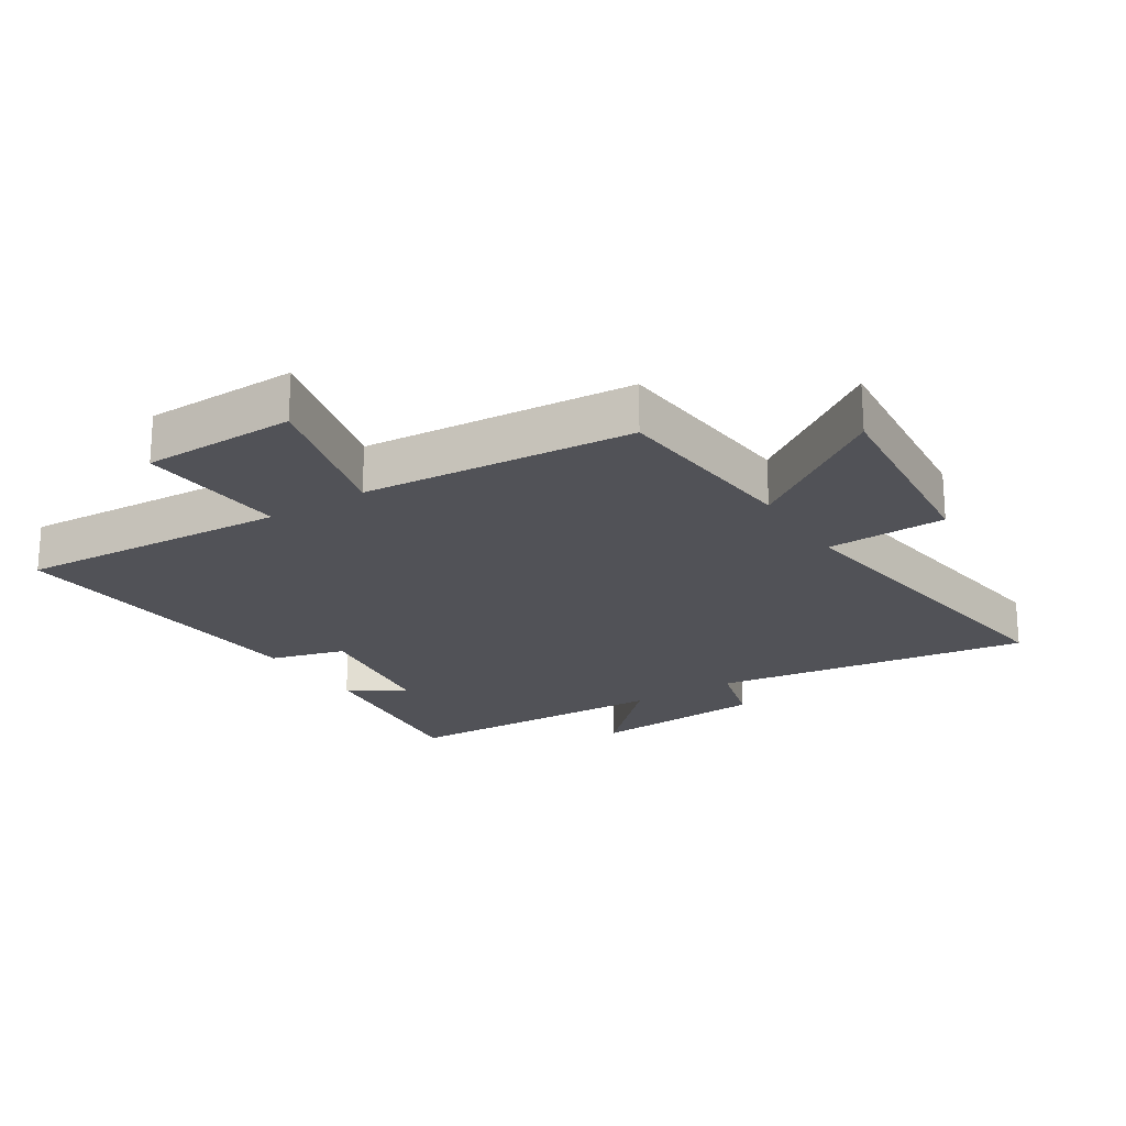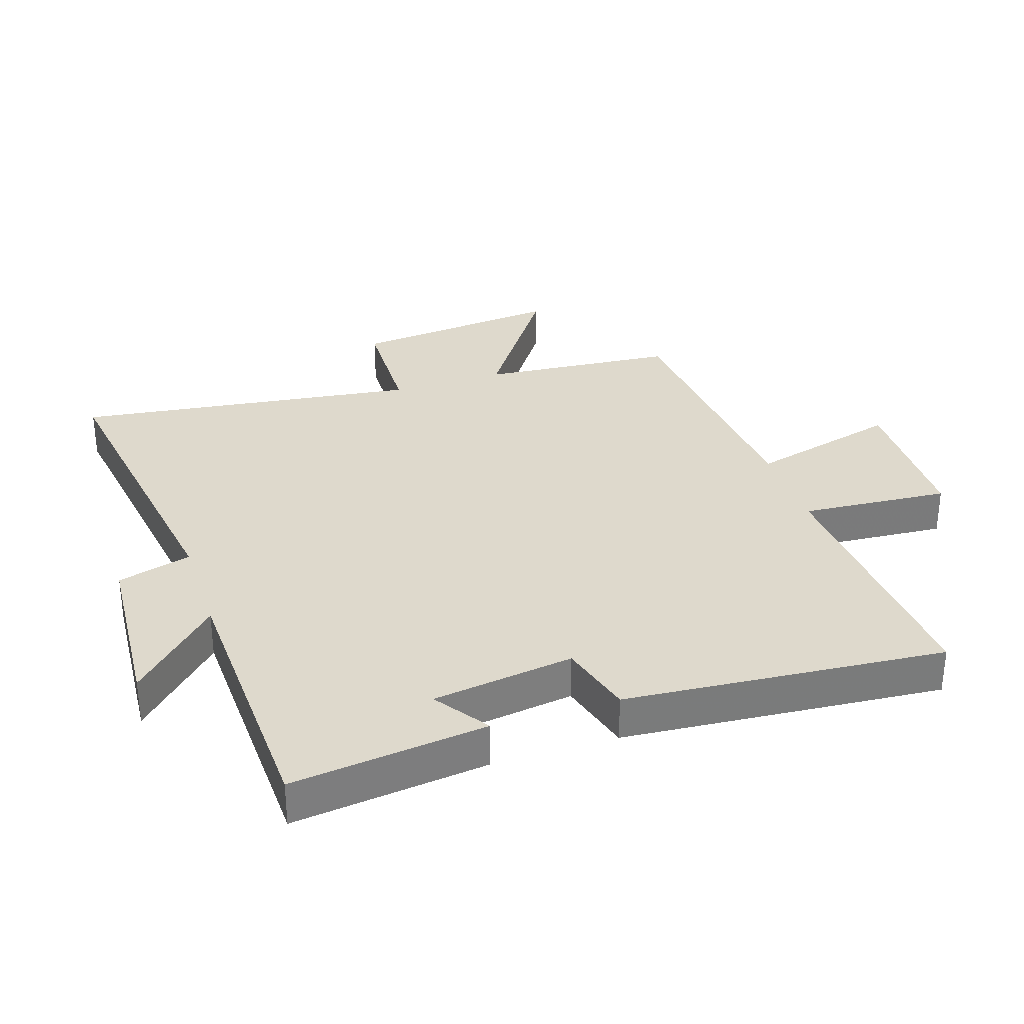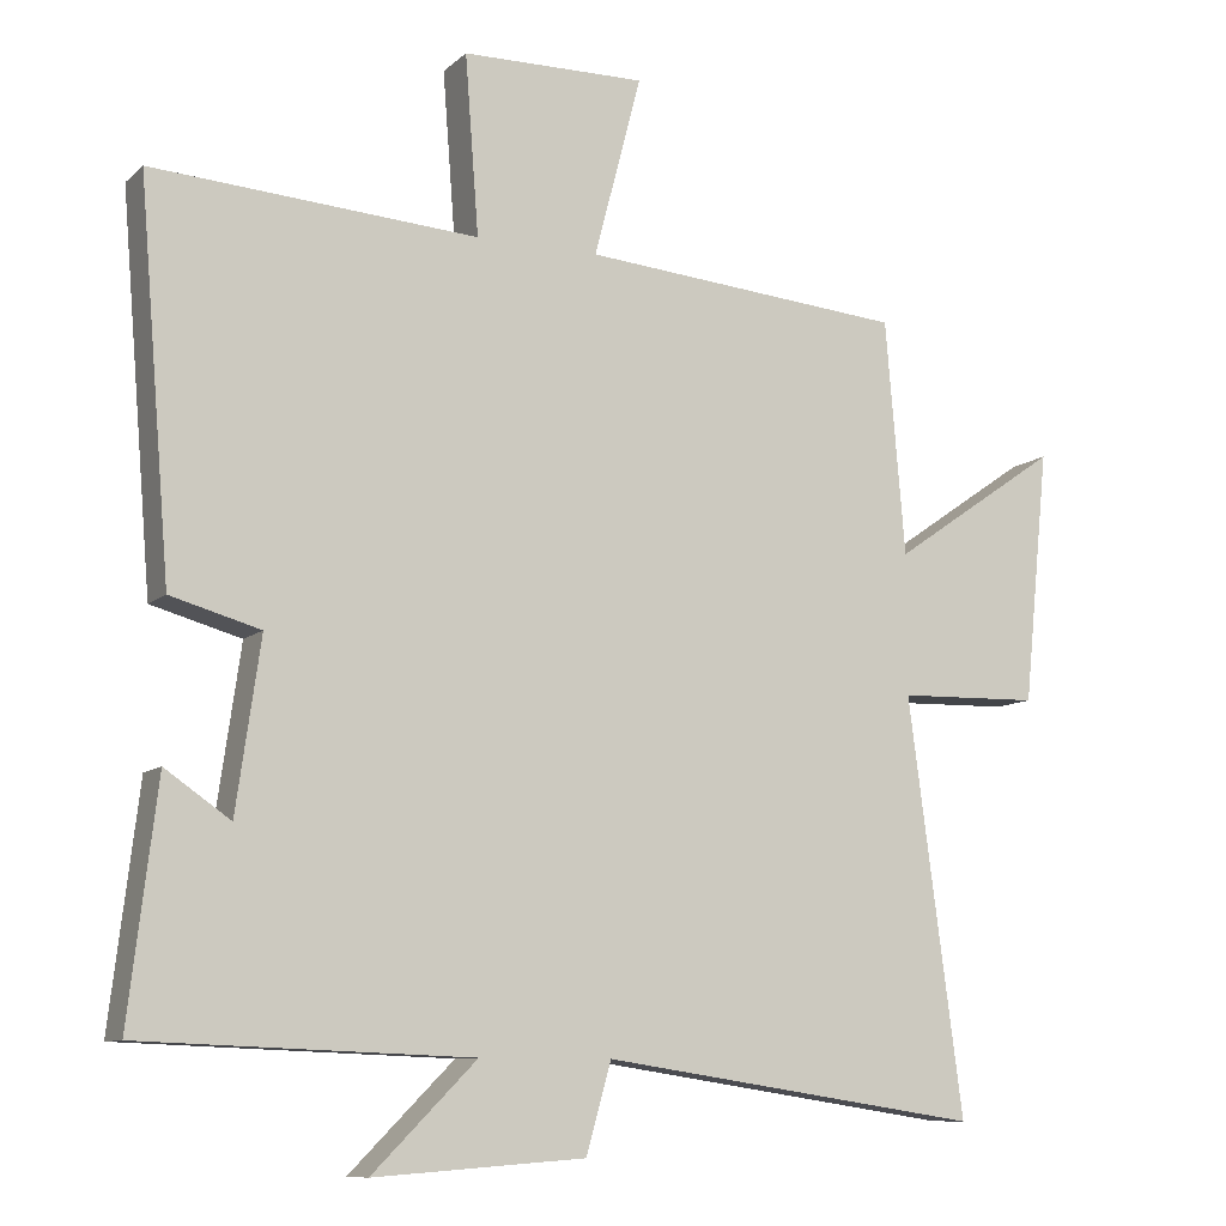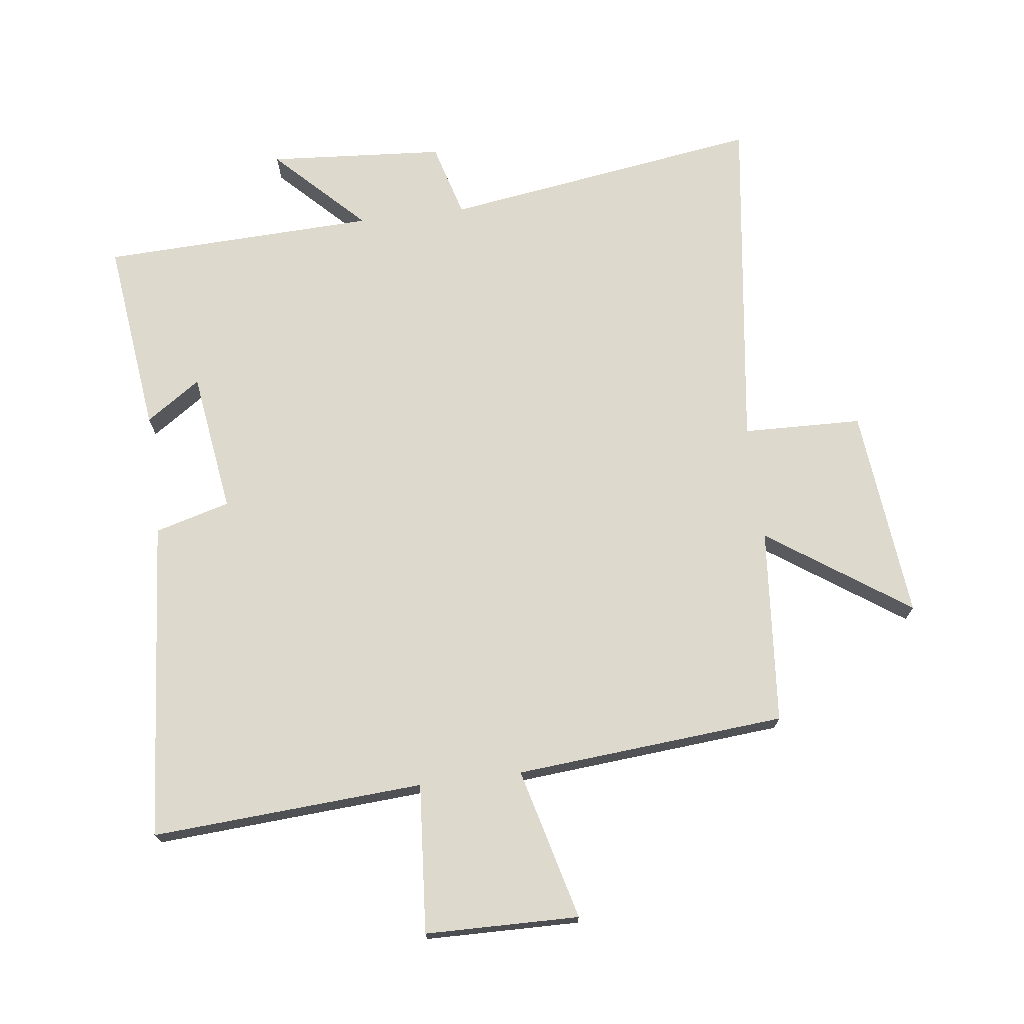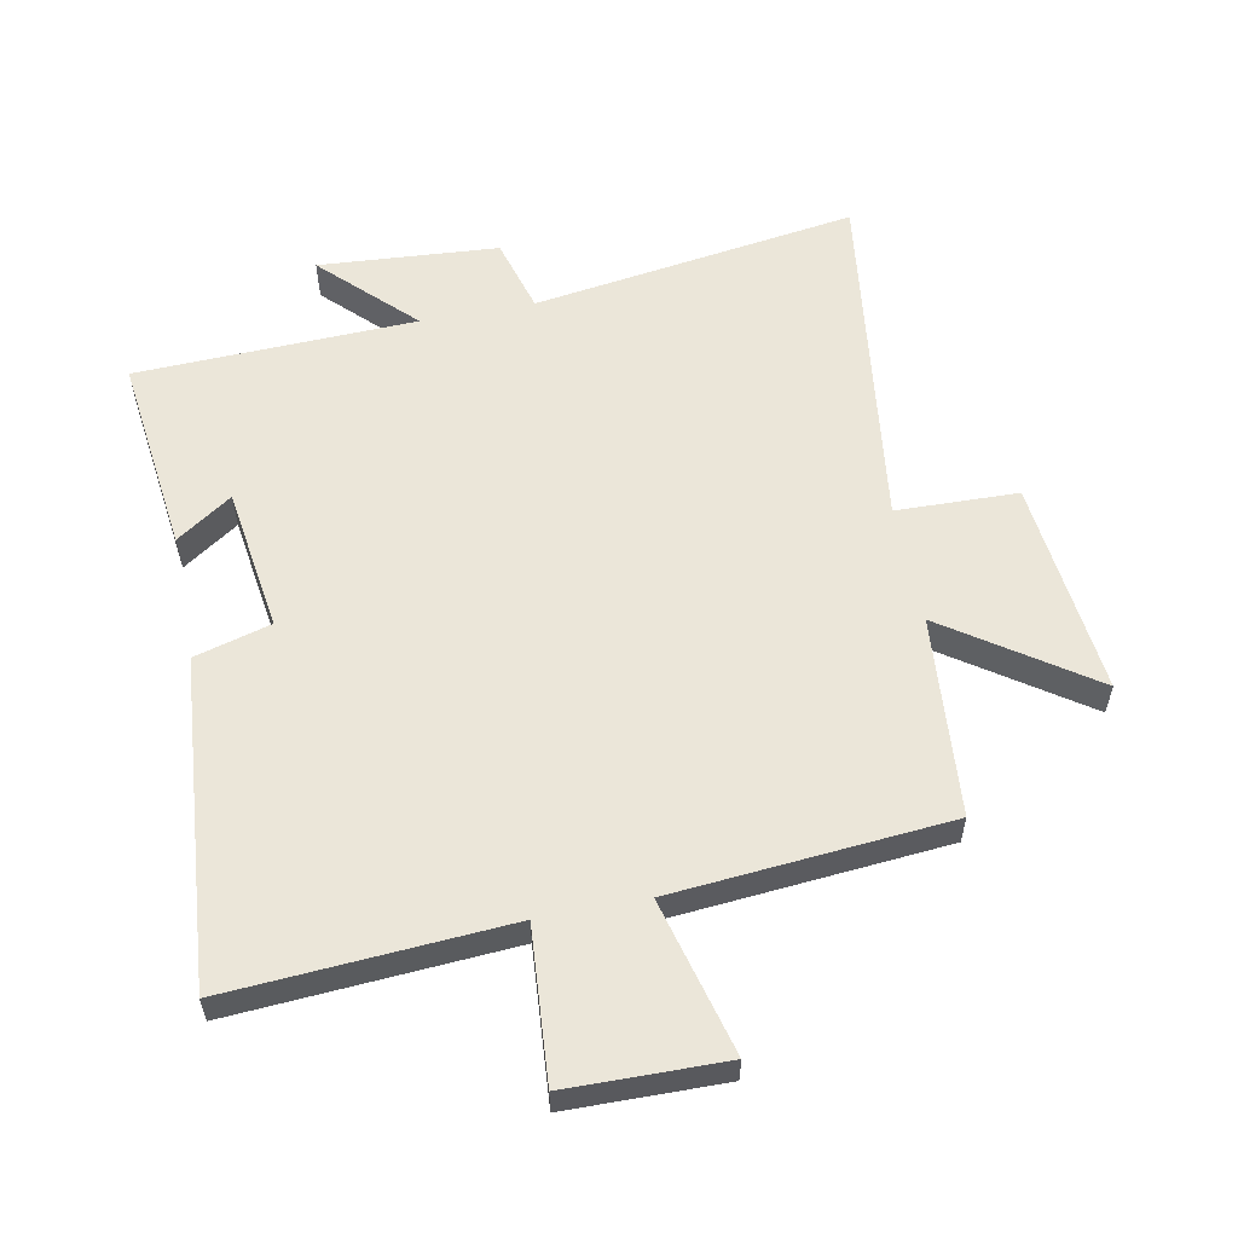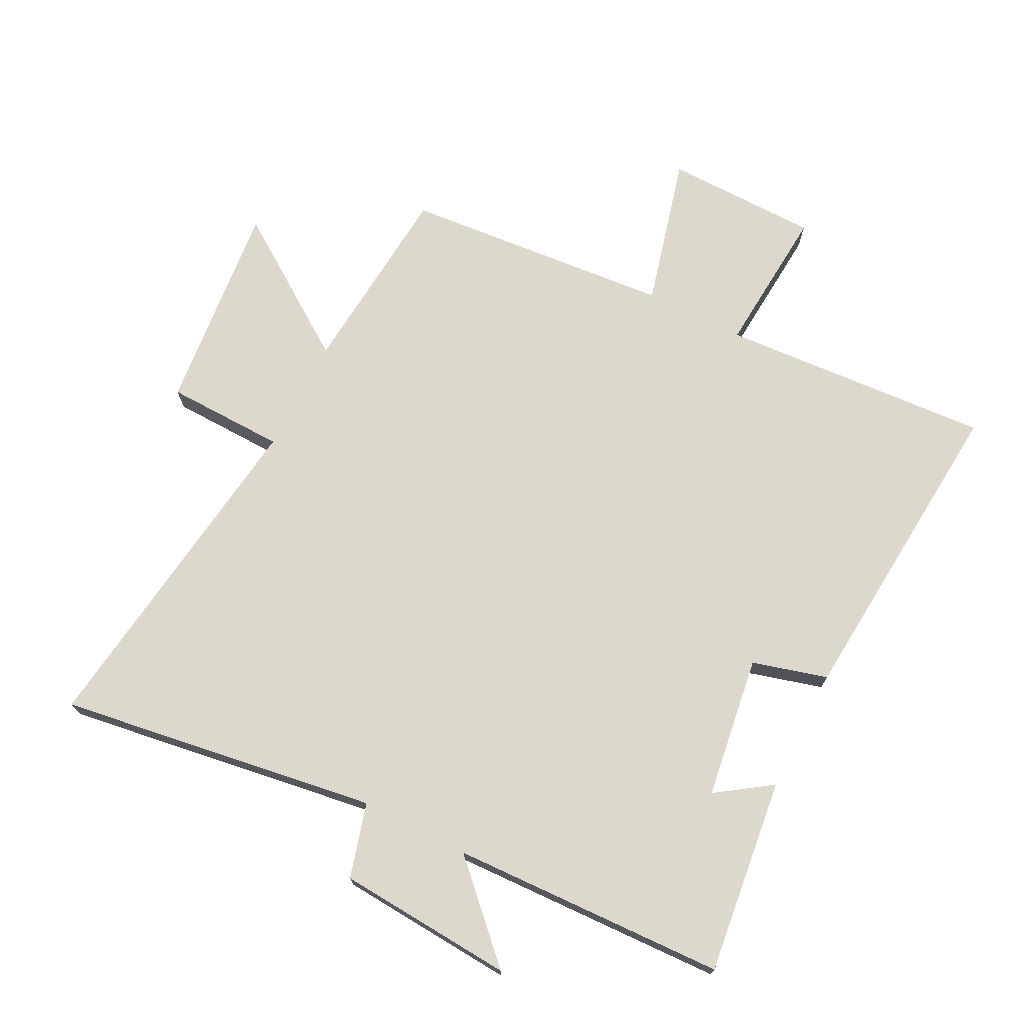
<metadata>
{"format":"obj","ext":"obj","renderer":"f3d","projection":"perspective","resolution":1024,"background":"white","views":[{"elev":-21.5,"azim":32.7,"up":"+Y"},{"elev":32.0,"azim":-108.2,"up":"+Y"},{"elev":-9.7,"azim":-26.6,"up":"+Z"},{"elev":72.0,"azim":-7.1,"up":"+Y"},{"elev":57.4,"azim":-11.1,"up":"+Y"},{"elev":72.1,"azim":-153.0,"up":"+Y"}]}
</metadata>
<code>
v -0.542 0.07 0.528
v -0.114 0.07 0.5
v -0.132 0.07 0.735
v 0.11 0.07 0.739
v 0.048 0.07 0.5
v 0.474 0.07 0.464
v 0.5 0.07 0.155
v 0.722 0.07 0.308
v 0.688 0.07 -0.026
v 0.5 0.07 -0.031
v 0.572 0.07 -0.575
v 0.07 0.07 -0.5
v 0.037 0.07 -0.617
v -0.241 0.07 -0.637
v -0.104 0.07 -0.5
v -0.537 0.07 -0.484
v -0.5 0.07 -0.176
v -0.414 0.07 -0.235
v -0.382 0.07 -0.011
v -0.5 0.07 0.022
v -0.542 0 0.528
v -0.114 0 0.5
v -0.132 0 0.735
v 0.11 0 0.739
v 0.048 0 0.5
v 0.474 0 0.464
v 0.5 0 0.155
v 0.722 0 0.308
v 0.688 0 -0.026
v 0.5 0 -0.031
v 0.572 0 -0.575
v 0.07 0 -0.5
v 0.037 0 -0.617
v -0.241 0 -0.637
v -0.104 0 -0.5
v -0.537 0 -0.484
v -0.5 0 -0.176
v -0.414 0 -0.235
v -0.382 0 -0.011
v -0.5 0 0.022
f 19 20 1 2
f 18 19 2
f 15 16 17 18
f 15 18 2
f 12 13 14 15
f 12 15 2
f 10 11 12 2
f 7 8 9 10
f 7 10 2
f 6 7 2
f 5 6 2
f 2 3 4 5
f 22 21 40 39
f 22 39 38
f 38 37 36 35
f 22 38 35
f 35 34 33 32
f 22 35 32
f 22 32 31 30
f 30 29 28 27
f 22 30 27
f 22 27 26
f 22 26 25
f 25 24 23 22
f 1 21 22 2
f 2 22 23 3
f 3 23 24 4
f 4 24 25 5
f 5 25 26 6
f 6 26 27 7
f 7 27 28 8
f 8 28 29 9
f 9 29 30 10
f 10 30 31 11
f 11 31 32 12
f 12 32 33 13
f 13 33 34 14
f 14 34 35 15
f 15 35 36 16
f 16 36 37 17
f 17 37 38 18
f 18 38 39 19
f 19 39 40 20
f 20 40 21 1

</code>
